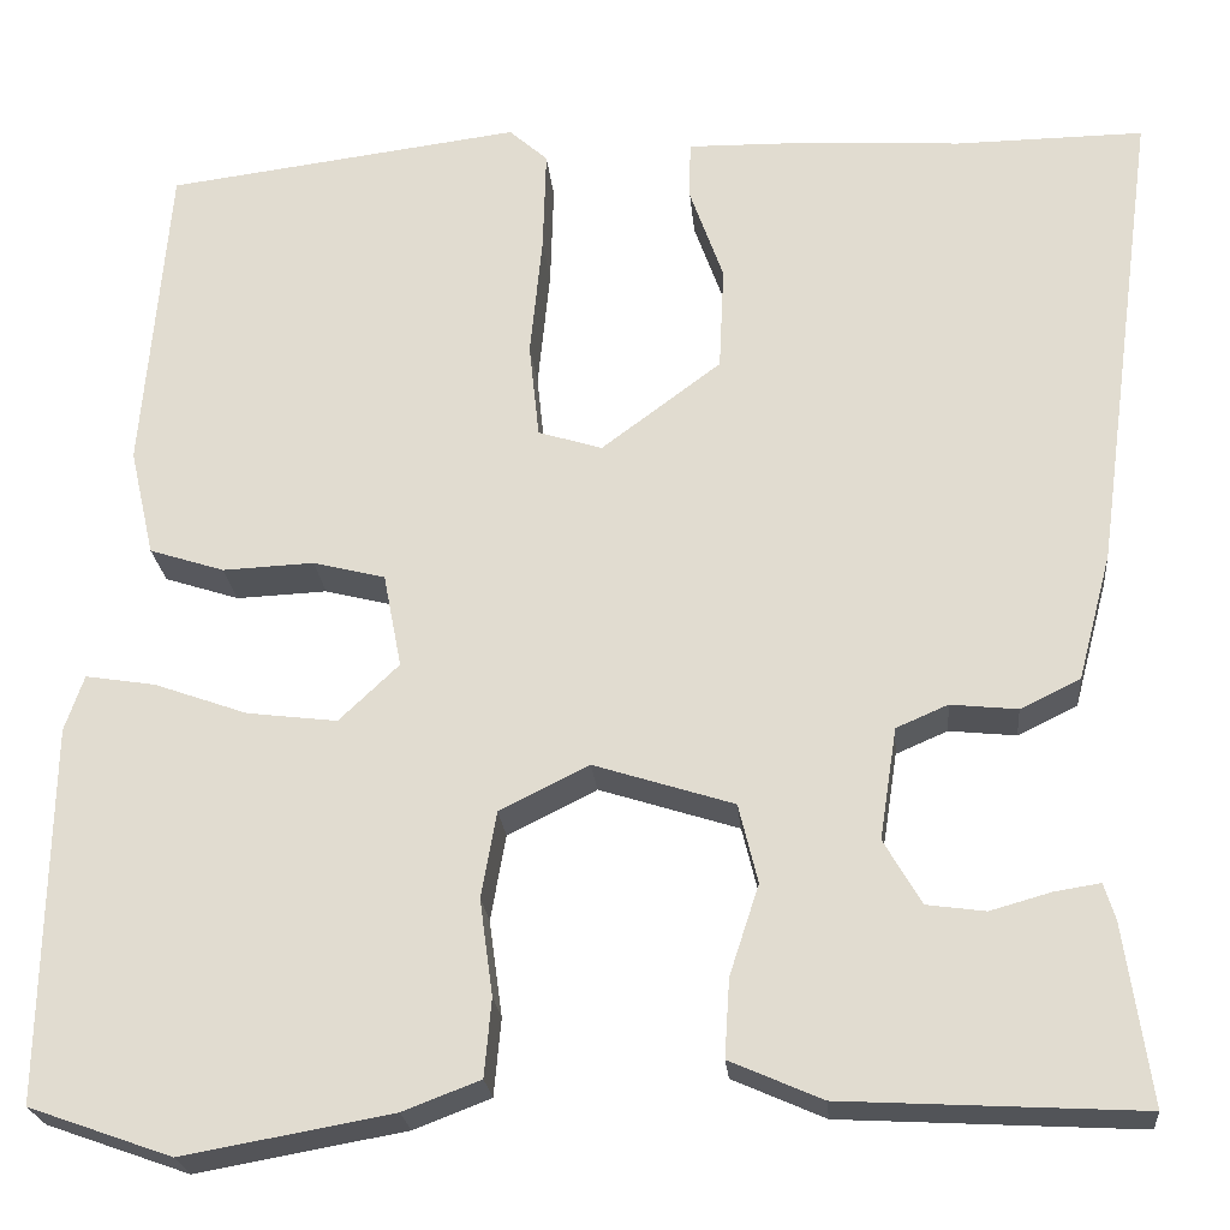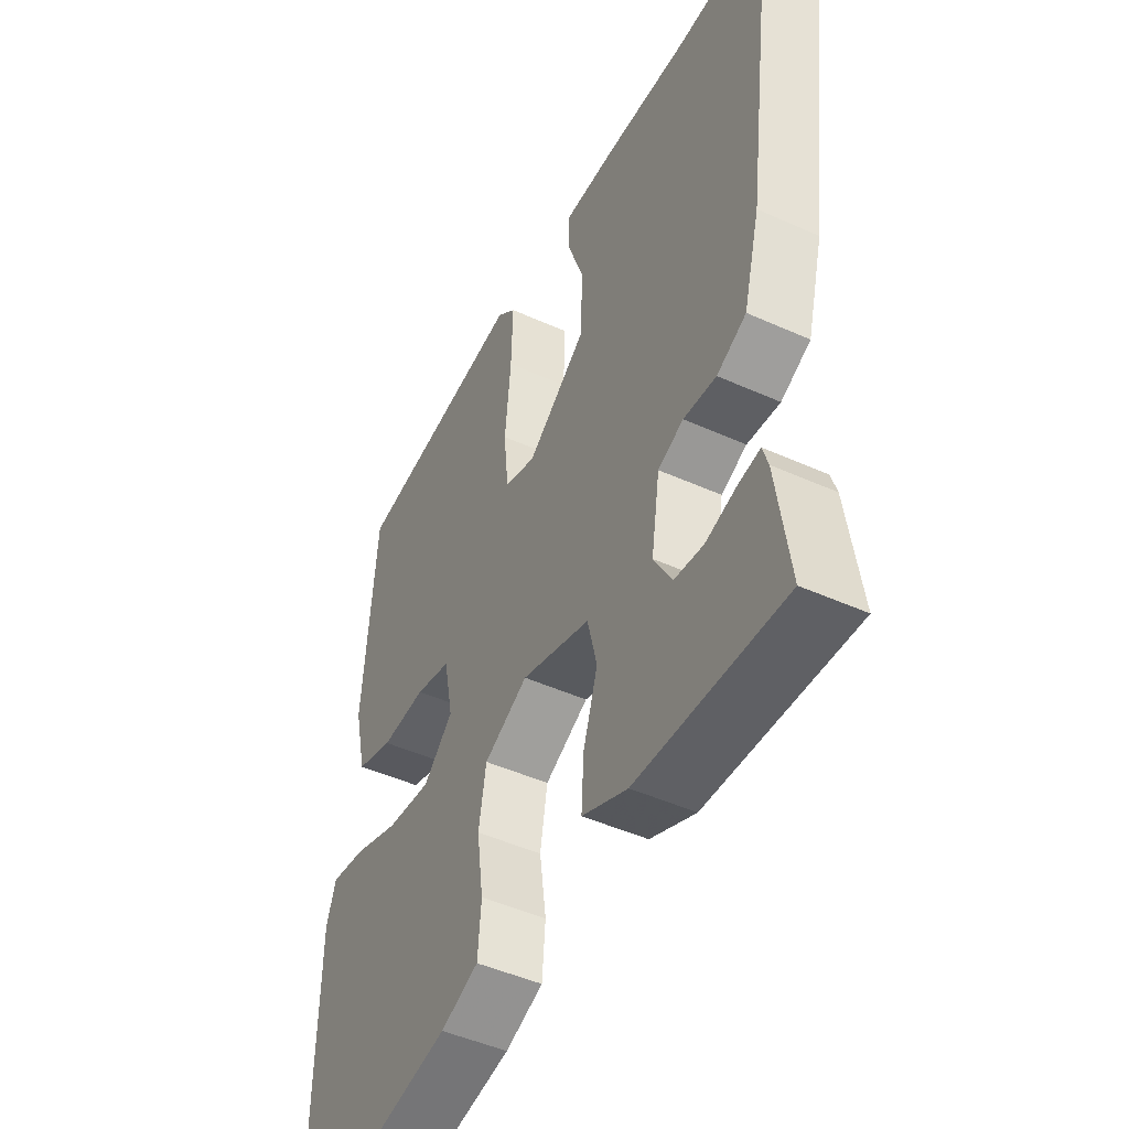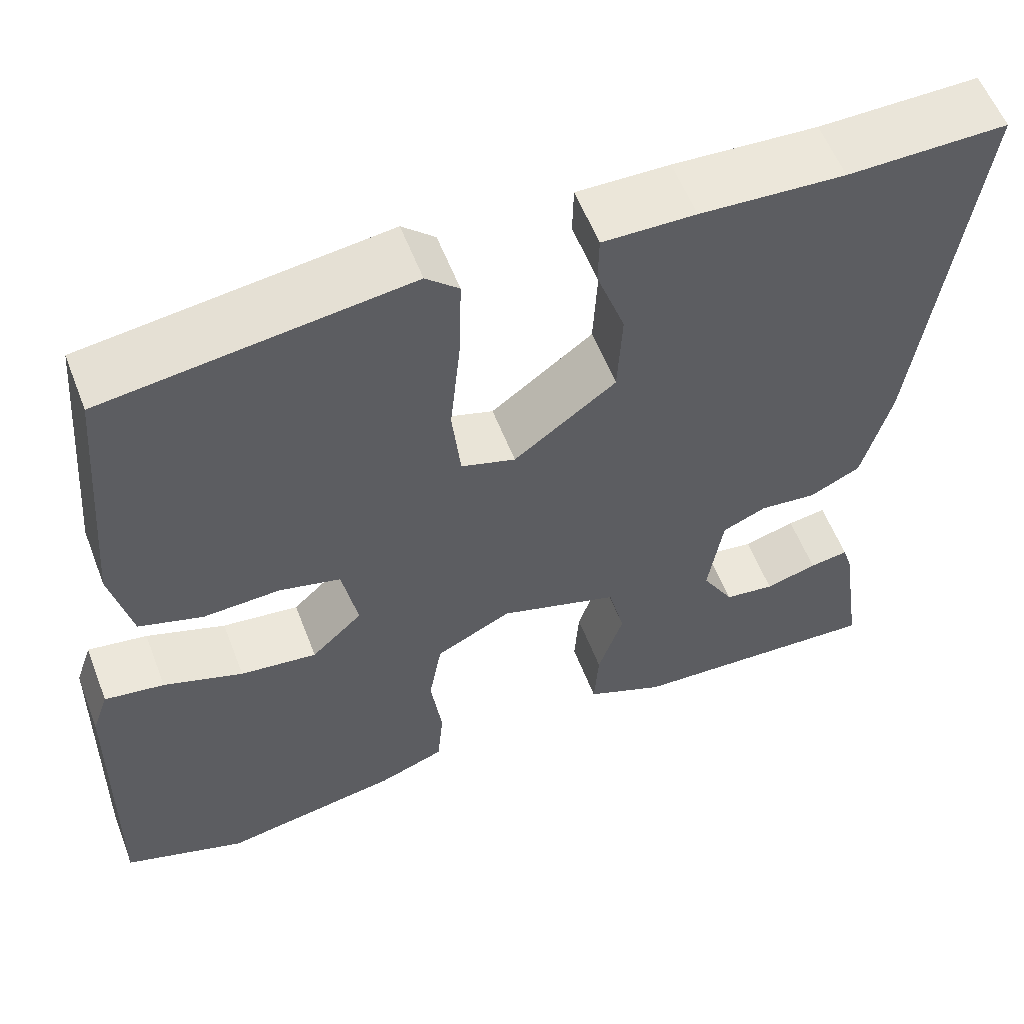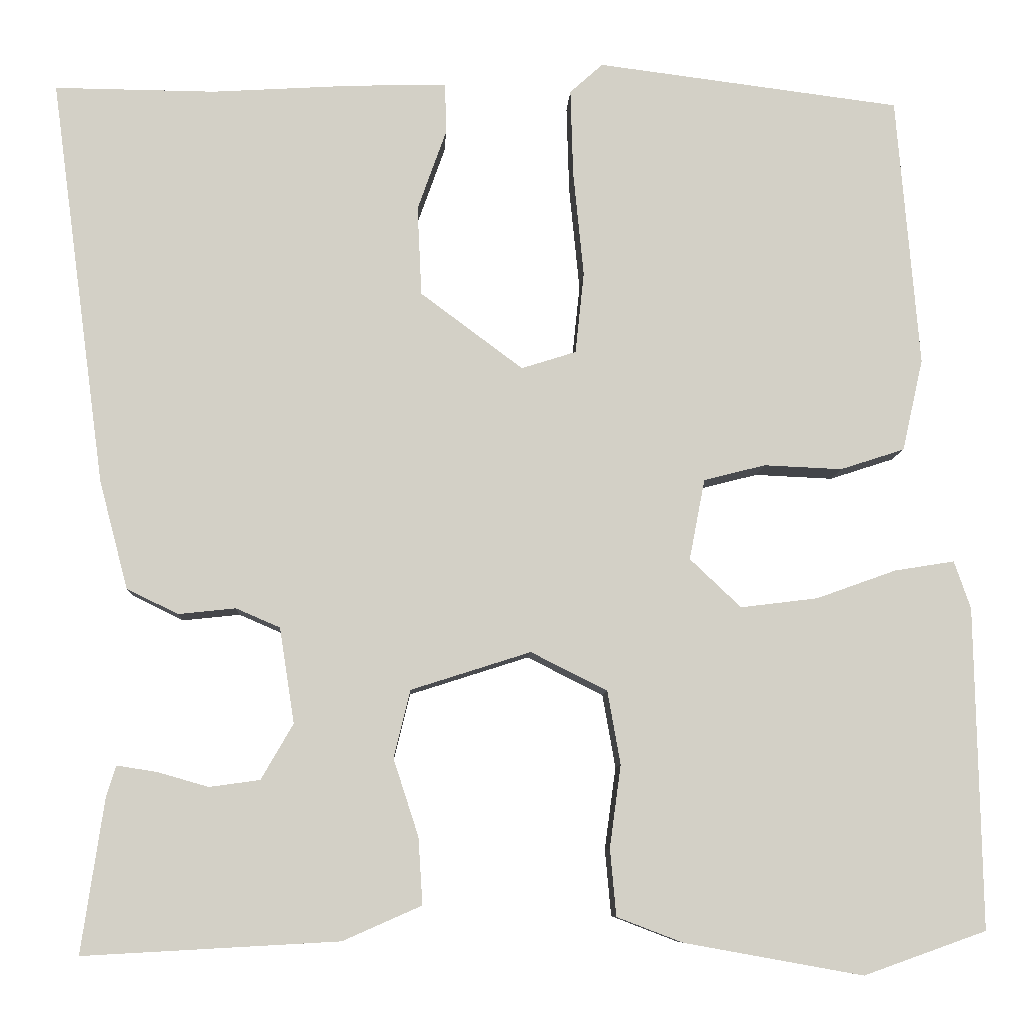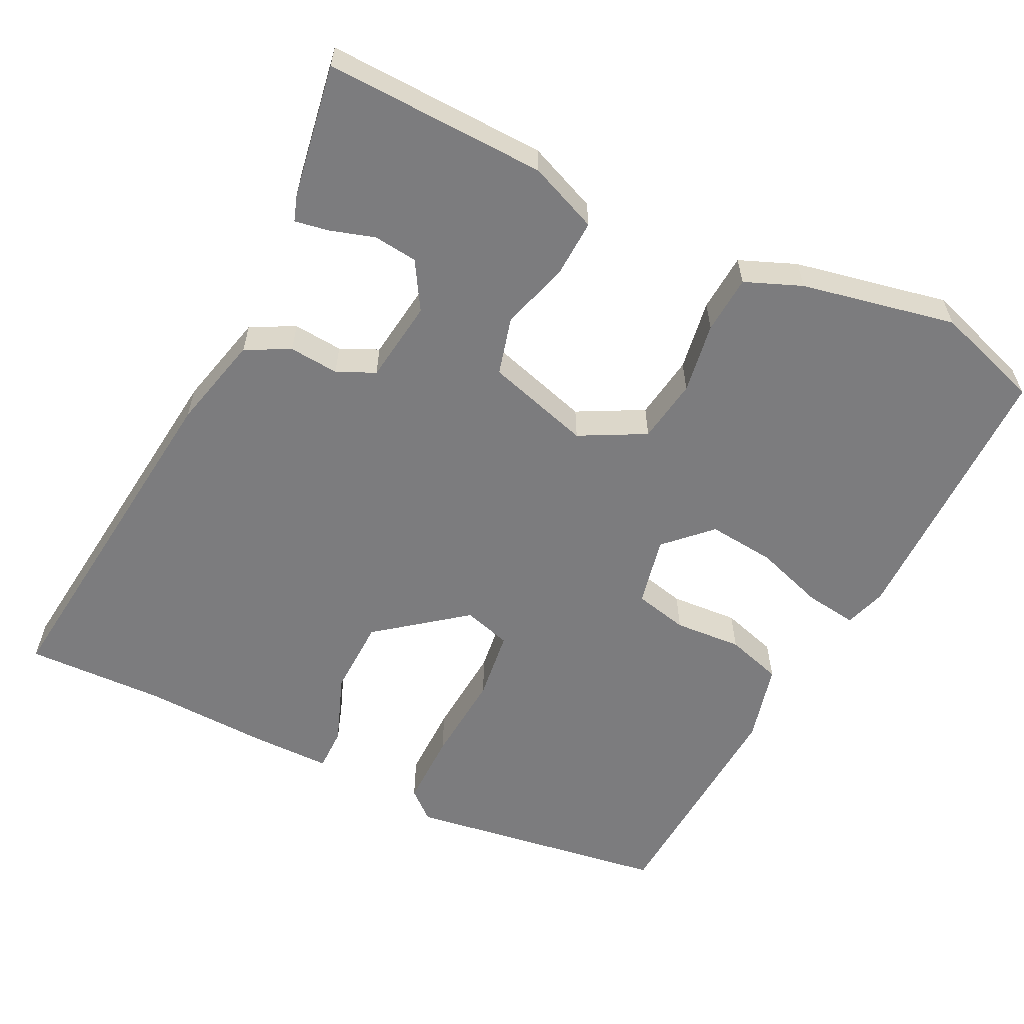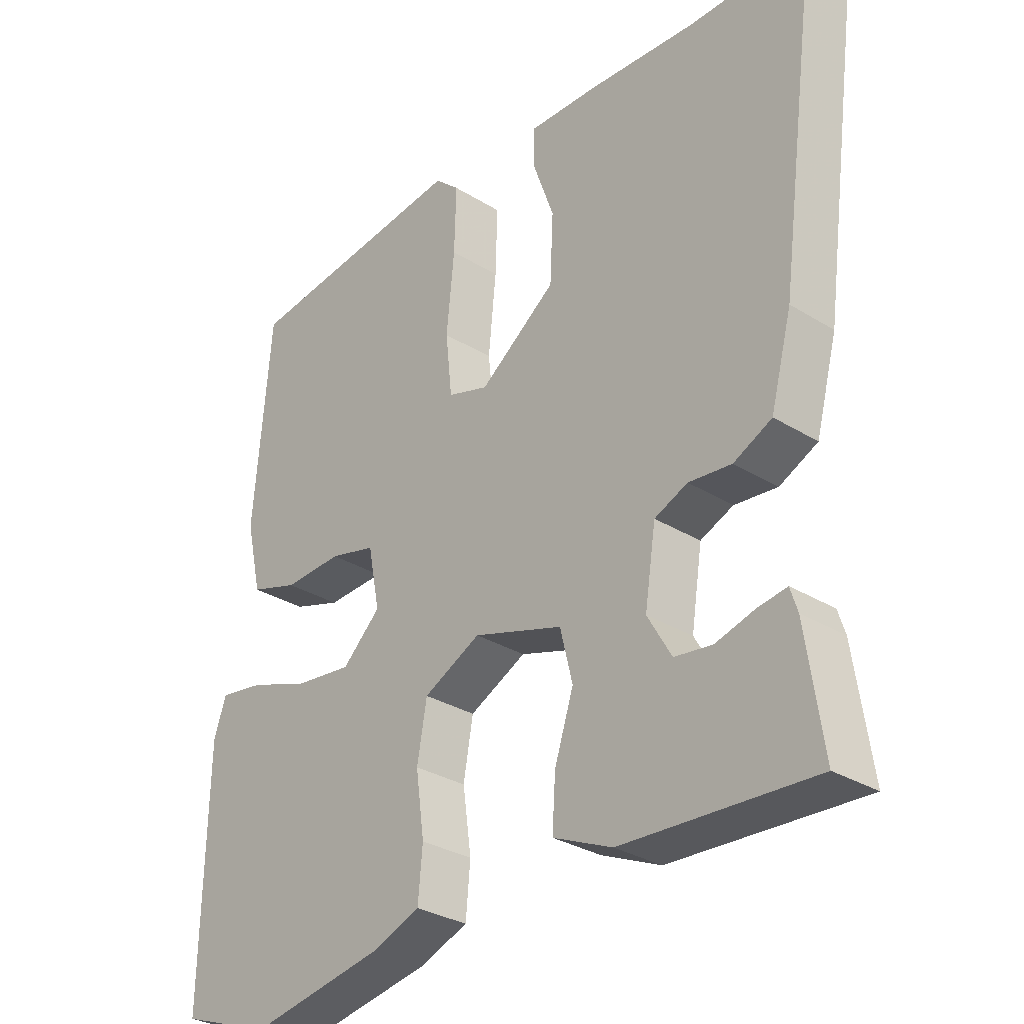
<metadata>
{"format":"obj","ext":"obj","renderer":"f3d","projection":"perspective","resolution":1024,"background":"white","views":[{"elev":-23.1,"azim":5.2,"up":"+Z"},{"elev":-47.2,"azim":63.0,"up":"+Z"},{"elev":57.4,"azim":-21.0,"up":"+Z"},{"elev":-8.4,"azim":177.4,"up":"+Z"},{"elev":-58.9,"azim":155.0,"up":"+Y"},{"elev":-30.7,"azim":48.3,"up":"+Z"}]}
</metadata>
<code>
v 0.478 0.07 -0.509
v 0.184 0.07 -0.493
v 0.093 0.07 -0.453
v 0.098 0.07 -0.376
v 0.127 0.07 -0.287
v 0.108 0.07 -0.209
v -0.03 0.07 -0.165
v -0.118 0.07 -0.209
v -0.133 0.07 -0.294
v -0.12 0.07 -0.389
v -0.127 0.07 -0.466
v -0.203 0.07 -0.495
v -0.409 0.07 -0.532
v -0.55 0.07 -0.482
v -0.543 0.07 -0.112
v -0.524 0.07 -0.057
v -0.455 0.07 -0.068
v -0.363 0.07 -0.101
v -0.274 0.07 -0.112
v -0.215 0.07 -0.056
v -0.233 0.07 0.037
v -0.304 0.07 0.055
v -0.394 0.07 0.051
v -0.468 0.07 0.075
v -0.492 0.07 0.181
v -0.466 0.07 0.493
v -0.116 0.07 0.538
v -0.078 0.07 0.504
v -0.081 0.07 0.403
v -0.093 0.07 0.282
v -0.083 0.07 0.188
v -0.02 0.07 0.168
v 0.098 0.07 0.256
v 0.103 0.07 0.359
v 0.07 0.07 0.452
v 0.071 0.07 0.51
v 0.178 0.07 0.508
v 0.345 0.07 0.498
v 0.53 0.07 0.5
v 0.467 0.07 0.031
v 0.434 0.07 -0.094
v 0.375 0.07 -0.123
v 0.309 0.07 -0.116
v 0.258 0.07 -0.138
v 0.241 0.07 -0.248
v 0.278 0.07 -0.312
v 0.336 0.07 -0.32
v 0.396 0.07 -0.303
v 0.441 0.07 -0.296
v 0.452 0.07 -0.331
v 0.478 0 -0.509
v 0.184 0 -0.493
v 0.093 0 -0.453
v 0.098 0 -0.376
v 0.127 0 -0.287
v 0.108 0 -0.209
v -0.03 0 -0.165
v -0.118 0 -0.209
v -0.133 0 -0.294
v -0.12 0 -0.389
v -0.127 0 -0.466
v -0.203 0 -0.495
v -0.409 0 -0.532
v -0.55 0 -0.482
v -0.543 0 -0.112
v -0.524 0 -0.057
v -0.455 0 -0.068
v -0.363 0 -0.101
v -0.274 0 -0.112
v -0.215 0 -0.056
v -0.233 0 0.037
v -0.304 0 0.055
v -0.394 0 0.051
v -0.468 0 0.075
v -0.492 0 0.181
v -0.466 0 0.493
v -0.116 0 0.538
v -0.078 0 0.504
v -0.081 0 0.403
v -0.093 0 0.282
v -0.083 0 0.188
v -0.02 0 0.168
v 0.098 0 0.256
v 0.103 0 0.359
v 0.07 0 0.452
v 0.071 0 0.51
v 0.178 0 0.508
v 0.345 0 0.498
v 0.53 0 0.5
v 0.467 0 0.031
v 0.434 0 -0.094
v 0.375 0 -0.123
v 0.309 0 -0.116
v 0.258 0 -0.138
v 0.241 0 -0.248
v 0.278 0 -0.312
v 0.336 0 -0.32
v 0.396 0 -0.303
v 0.441 0 -0.296
v 0.452 0 -0.331
f 1 2 3
f 50 1 3
f 49 50 3
f 48 49 3
f 47 48 3
f 46 47 3 4
f 45 46 4 5
f 44 45 5 6
f 41 42 43
f 40 41 43
f 39 40 43
f 38 39 43
f 37 38 43
f 36 37 43
f 35 36 43
f 34 35 43
f 33 34 43 44
f 44 6 7
f 33 44 7
f 32 33 7
f 28 29 30
f 27 28 30
f 26 27 30
f 25 26 30
f 24 25 30
f 23 24 30
f 22 23 30
f 21 22 30 31
f 32 7 8
f 31 32 8
f 21 31 8
f 20 21 8
f 16 17 18
f 15 16 18
f 14 15 18
f 13 14 18
f 12 13 18
f 11 12 18
f 10 11 18
f 9 10 18
f 9 18 19
f 8 9 19 20
f 53 52 51
f 53 51 100
f 53 100 99
f 53 99 98
f 53 98 97
f 54 53 97 96
f 55 54 96 95
f 56 55 95 94
f 93 92 91
f 93 91 90
f 93 90 89
f 93 89 88
f 93 88 87
f 93 87 86
f 93 86 85
f 93 85 84
f 94 93 84 83
f 57 56 94
f 57 94 83
f 57 83 82
f 80 79 78
f 80 78 77
f 80 77 76
f 80 76 75
f 80 75 74
f 80 74 73
f 80 73 72
f 81 80 72 71
f 58 57 82
f 58 82 81
f 58 81 71
f 58 71 70
f 68 67 66
f 68 66 65
f 68 65 64
f 68 64 63
f 68 63 62
f 68 62 61
f 68 61 60
f 68 60 59
f 69 68 59
f 70 69 59 58
f 1 51 52 2
f 2 52 53 3
f 3 53 54 4
f 4 54 55 5
f 5 55 56 6
f 6 56 57 7
f 7 57 58 8
f 8 58 59 9
f 9 59 60 10
f 10 60 61 11
f 11 61 62 12
f 12 62 63 13
f 13 63 64 14
f 14 64 65 15
f 15 65 66 16
f 16 66 67 17
f 17 67 68 18
f 18 68 69 19
f 19 69 70 20
f 20 70 71 21
f 21 71 72 22
f 22 72 73 23
f 23 73 74 24
f 24 74 75 25
f 25 75 76 26
f 26 76 77 27
f 27 77 78 28
f 28 78 79 29
f 29 79 80 30
f 30 80 81 31
f 31 81 82 32
f 32 82 83 33
f 33 83 84 34
f 34 84 85 35
f 35 85 86 36
f 36 86 87 37
f 37 87 88 38
f 38 88 89 39
f 39 89 90 40
f 40 90 91 41
f 41 91 92 42
f 42 92 93 43
f 43 93 94 44
f 44 94 95 45
f 45 95 96 46
f 46 96 97 47
f 47 97 98 48
f 48 98 99 49
f 49 99 100 50
f 50 100 51 1

</code>
